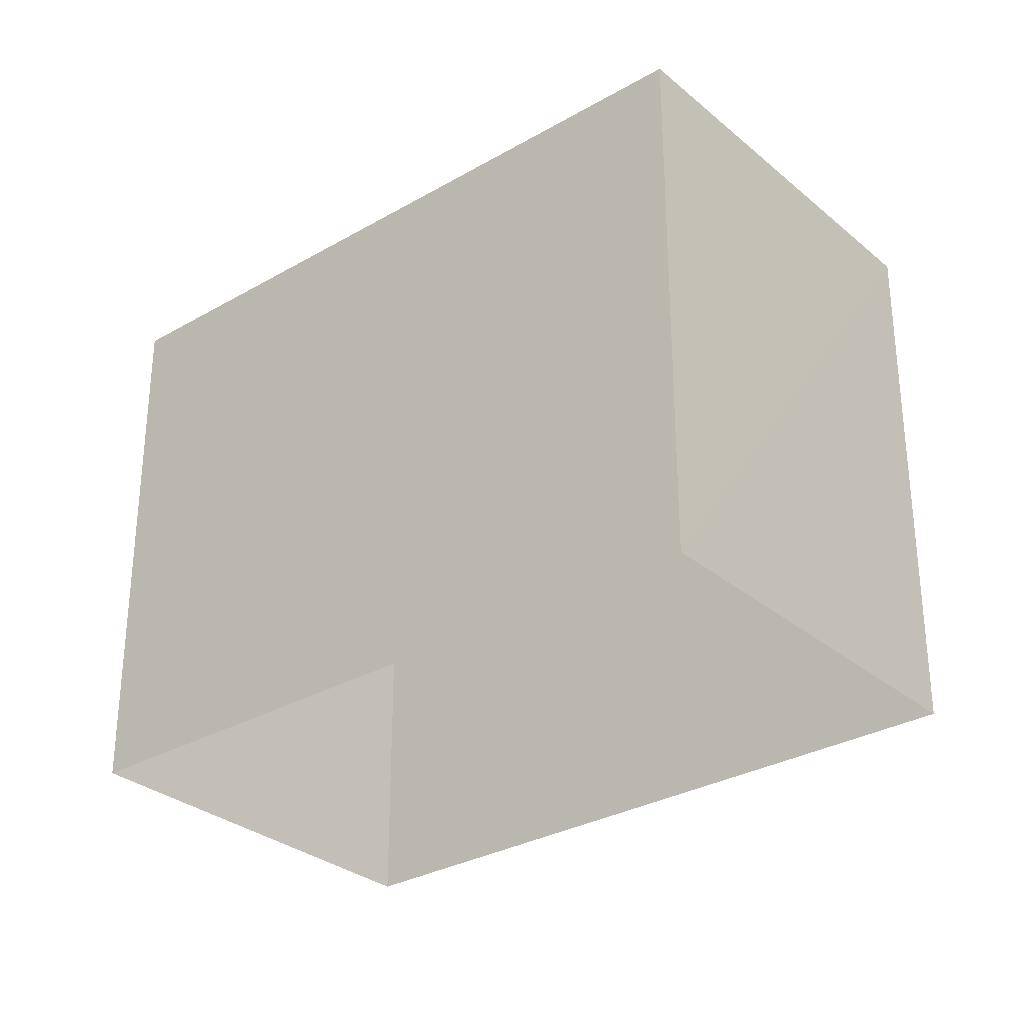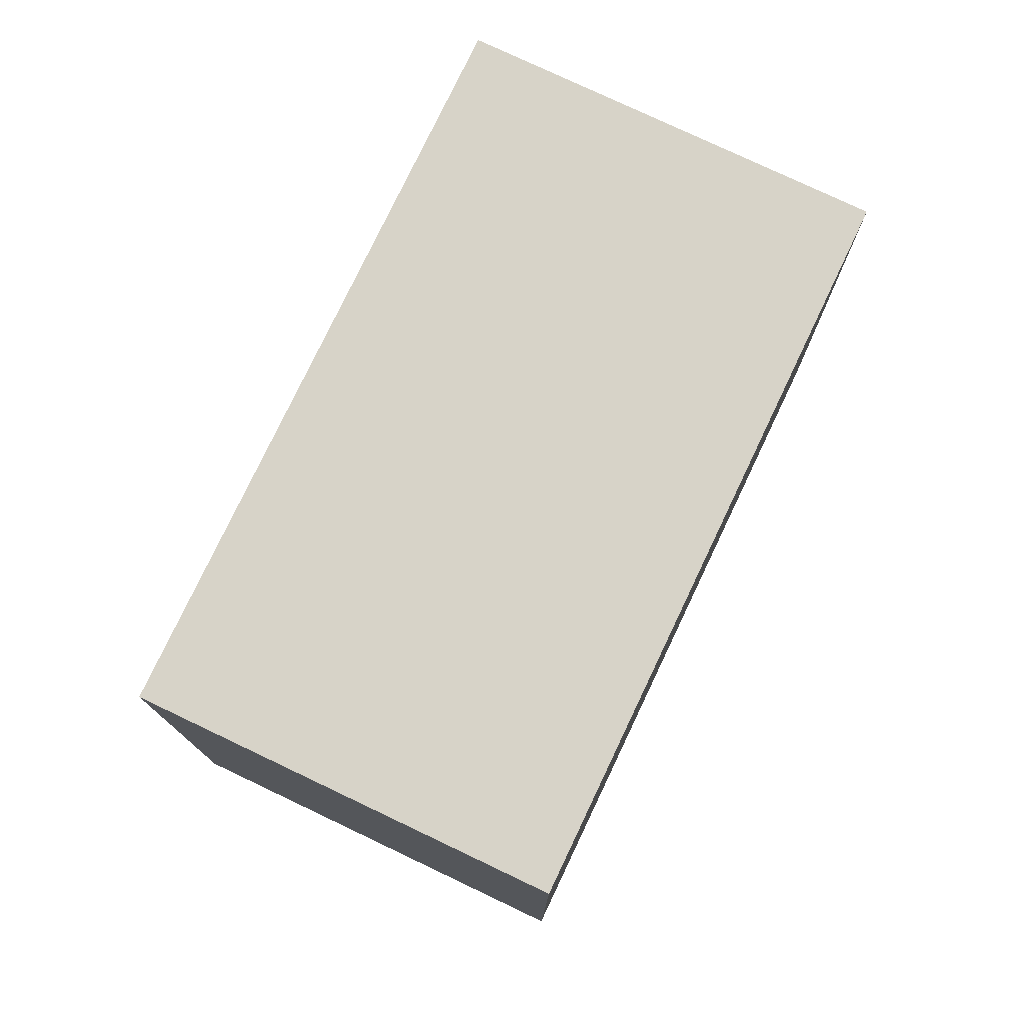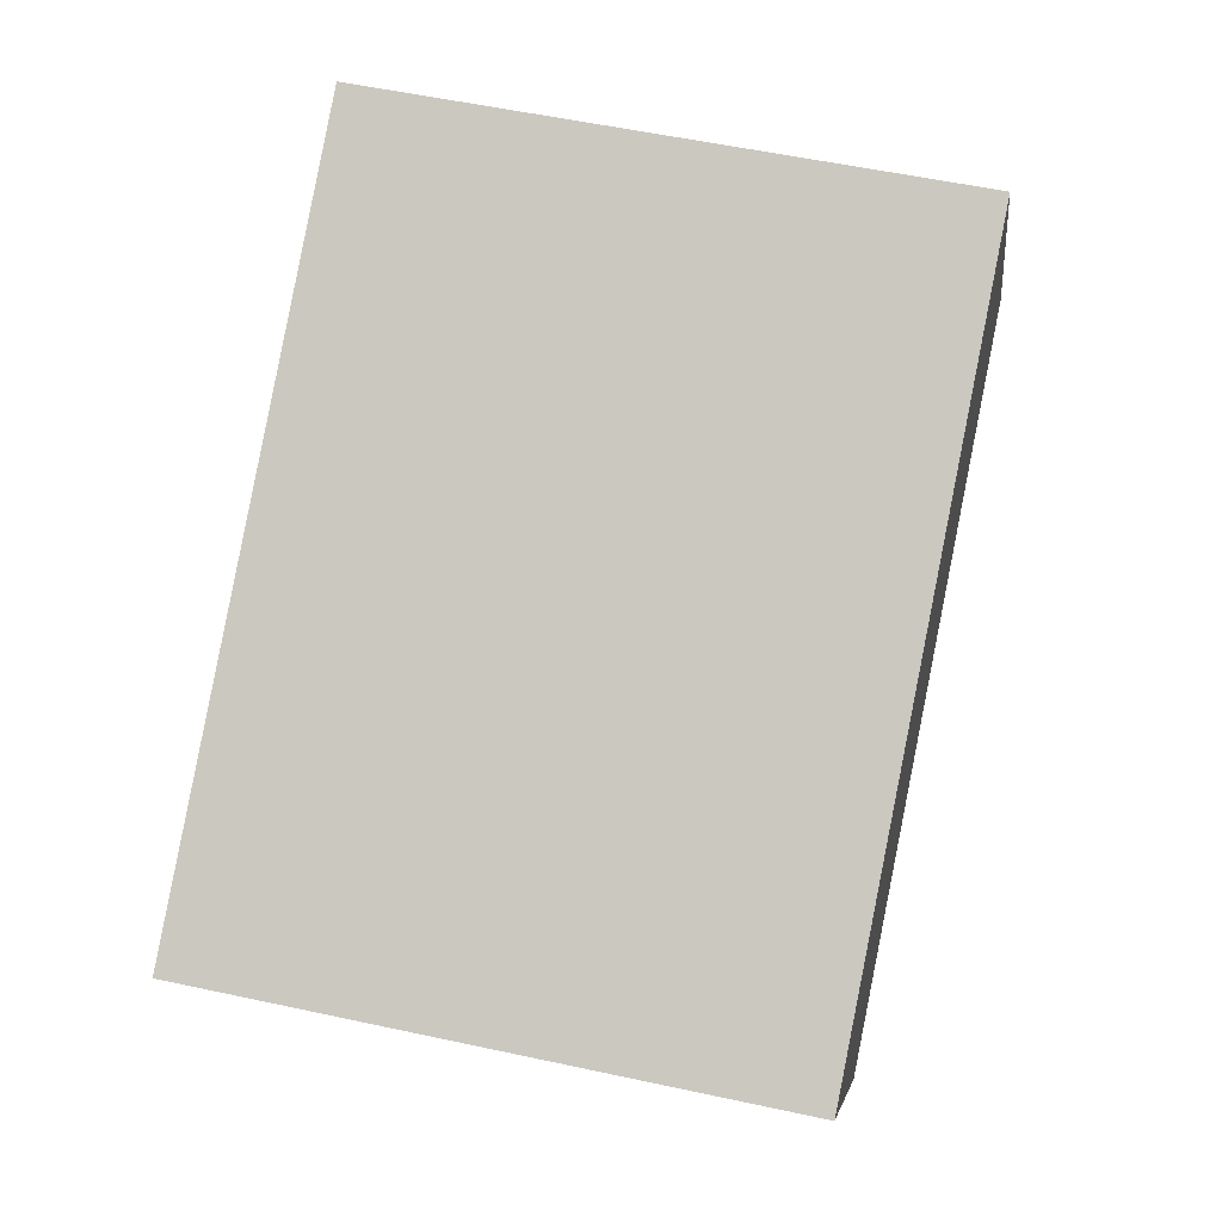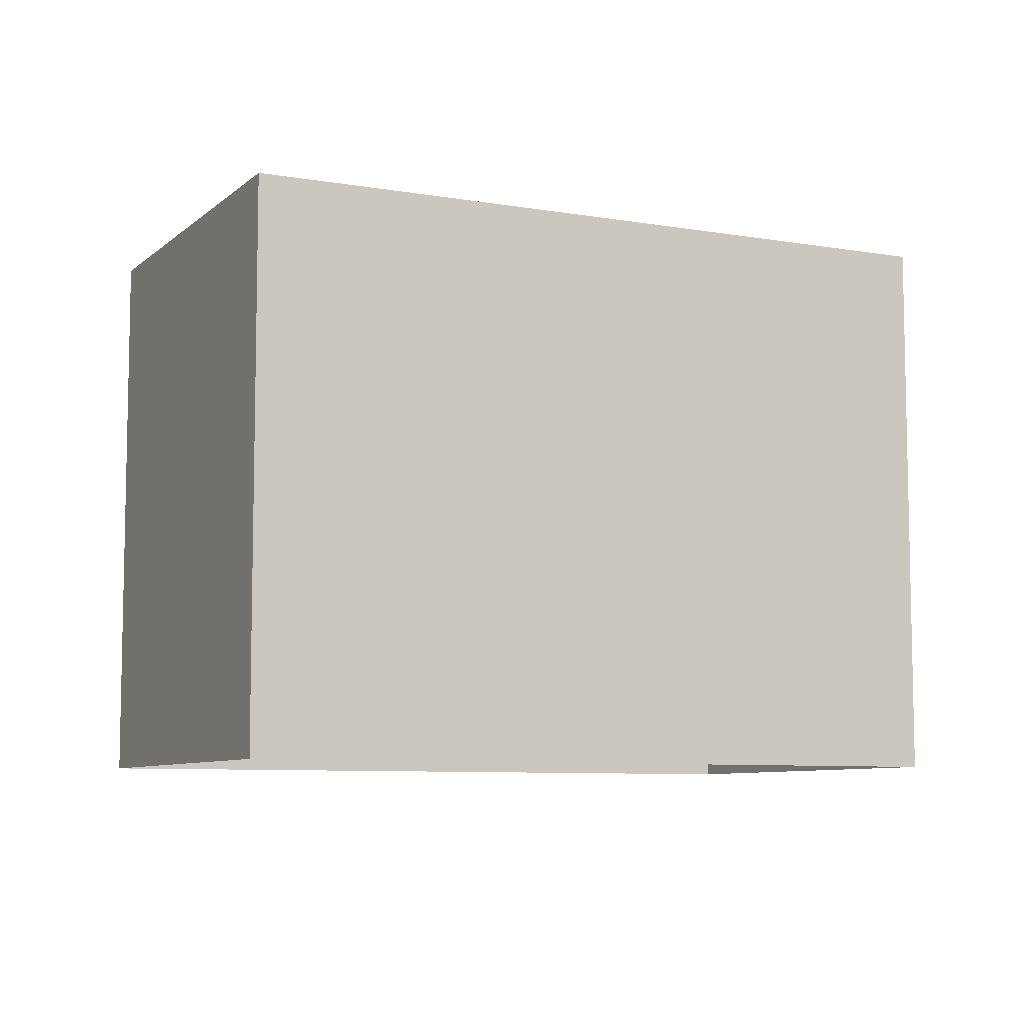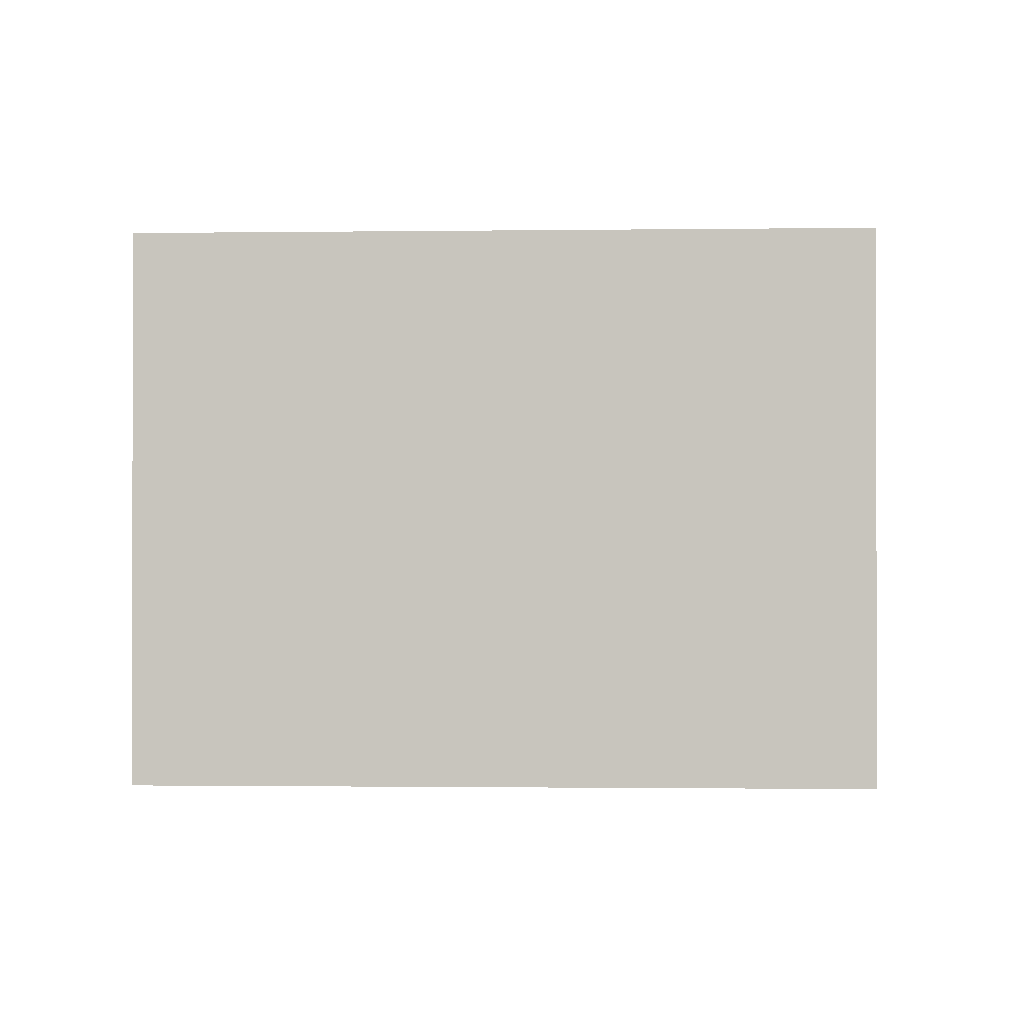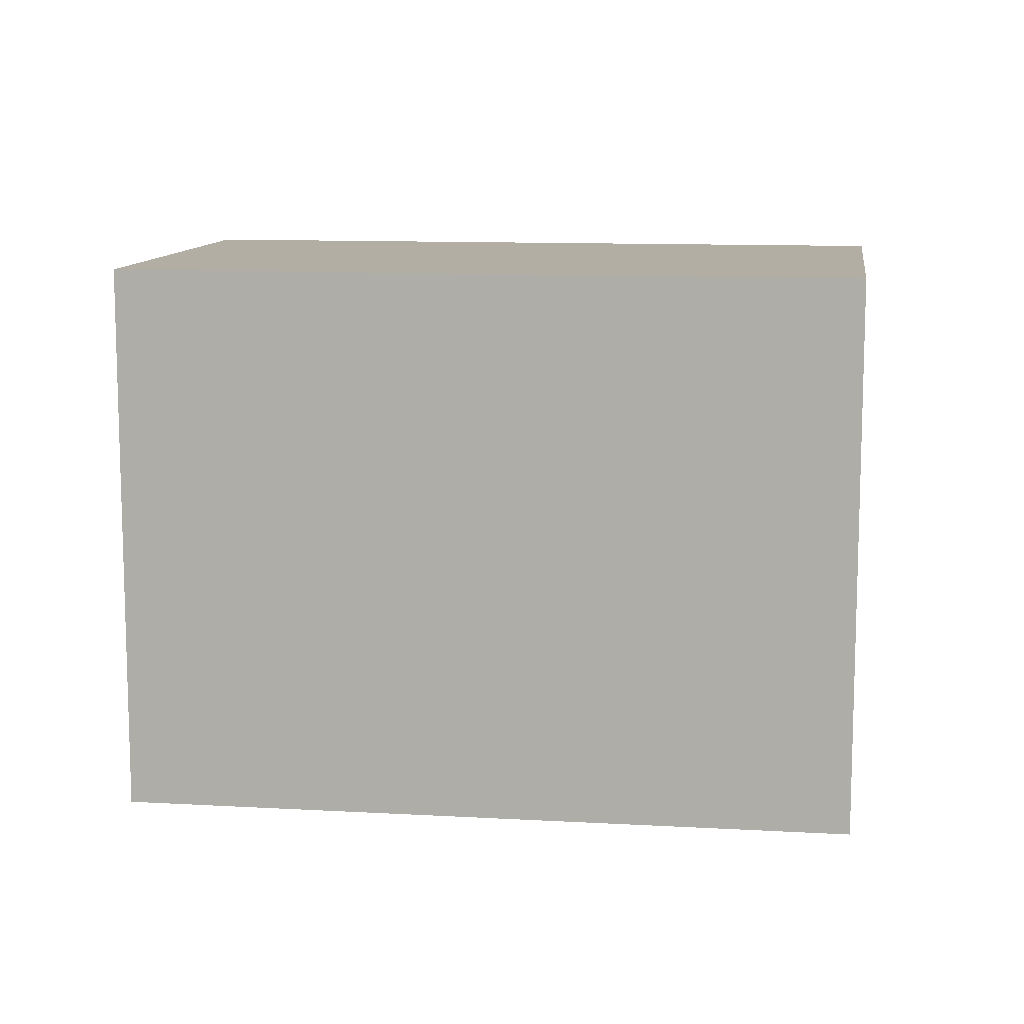
<metadata>
{"format":"obj","ext":"obj","renderer":"f3d","projection":"perspective","resolution":1024,"background":"white","views":[{"elev":-30.5,"azim":71.7,"up":"+Z"},{"elev":77.1,"azim":-32.7,"up":"+Z"},{"elev":53.7,"azim":-76.9,"up":"+Y"},{"elev":-7.8,"azim":-173.9,"up":"+Z"},{"elev":-1.0,"azim":-145.3,"up":"+Z"},{"elev":10.9,"azim":39.9,"up":"+Z"}]}
</metadata>
<code>
v -1.31e+04 -3.49e+04 48.38
v -1.31e+04 -3.49e+04 40.54
v -1.31e+04 -3.491e+04 40.54
v -1.31e+04 -3.491e+04 48.38
v -1.309e+04 -3.49e+04 48.38
v -1.309e+04 -3.49e+04 40.53
v -1.309e+04 -3.49e+04 40.53
v -1.309e+04 -3.49e+04 48.38
f 2 7 3
f 2 6 7
f 8 1 4
f 8 5 1
f 1 2 3
f 4 1 3
f 5 6 2
f 1 5 2
f 5 7 6
f 5 8 7
f 8 3 7
f 8 4 3

</code>
